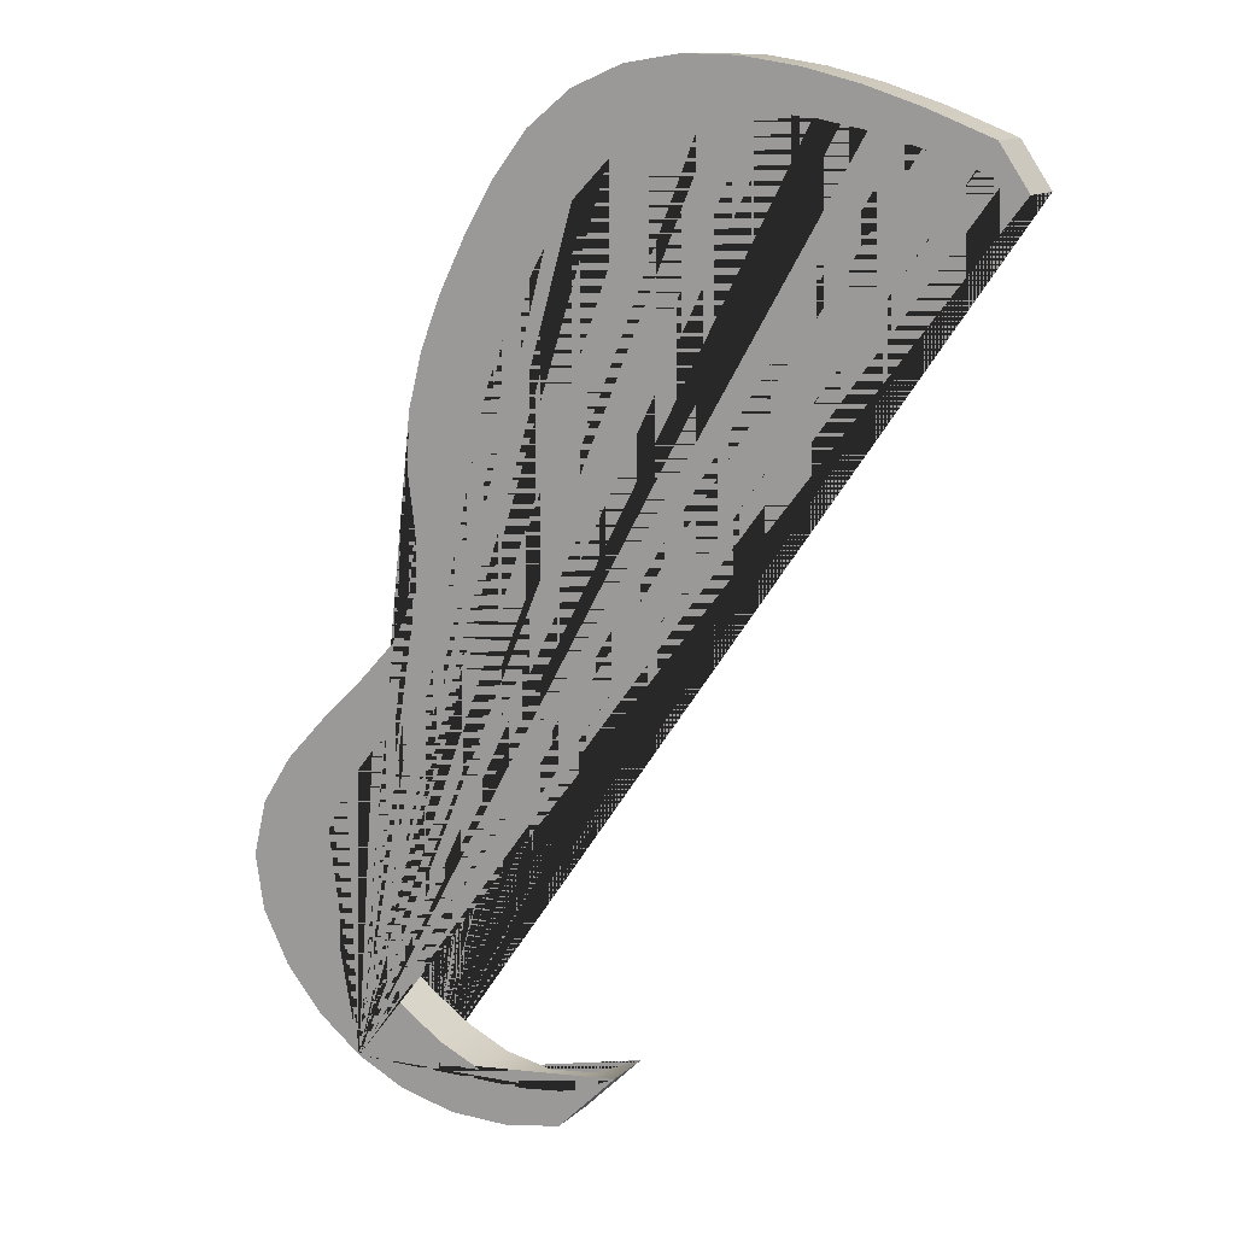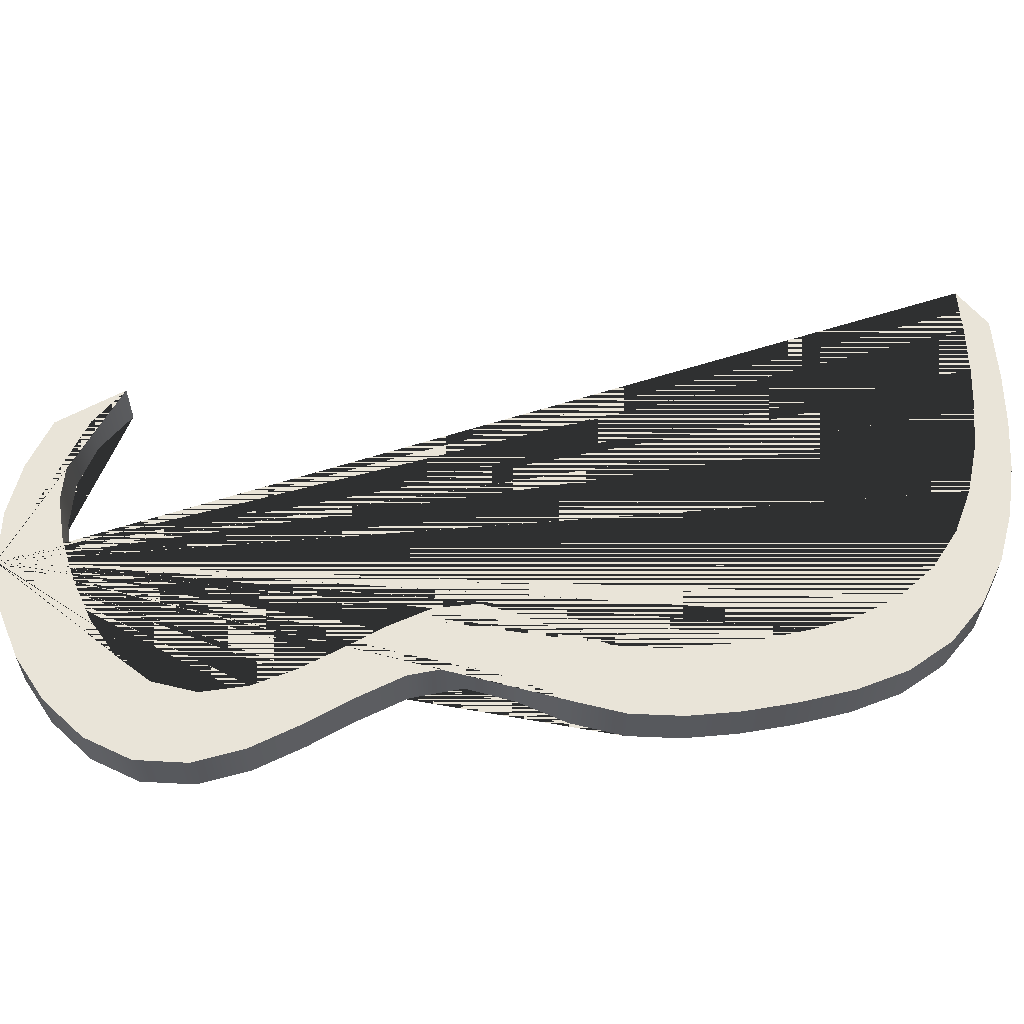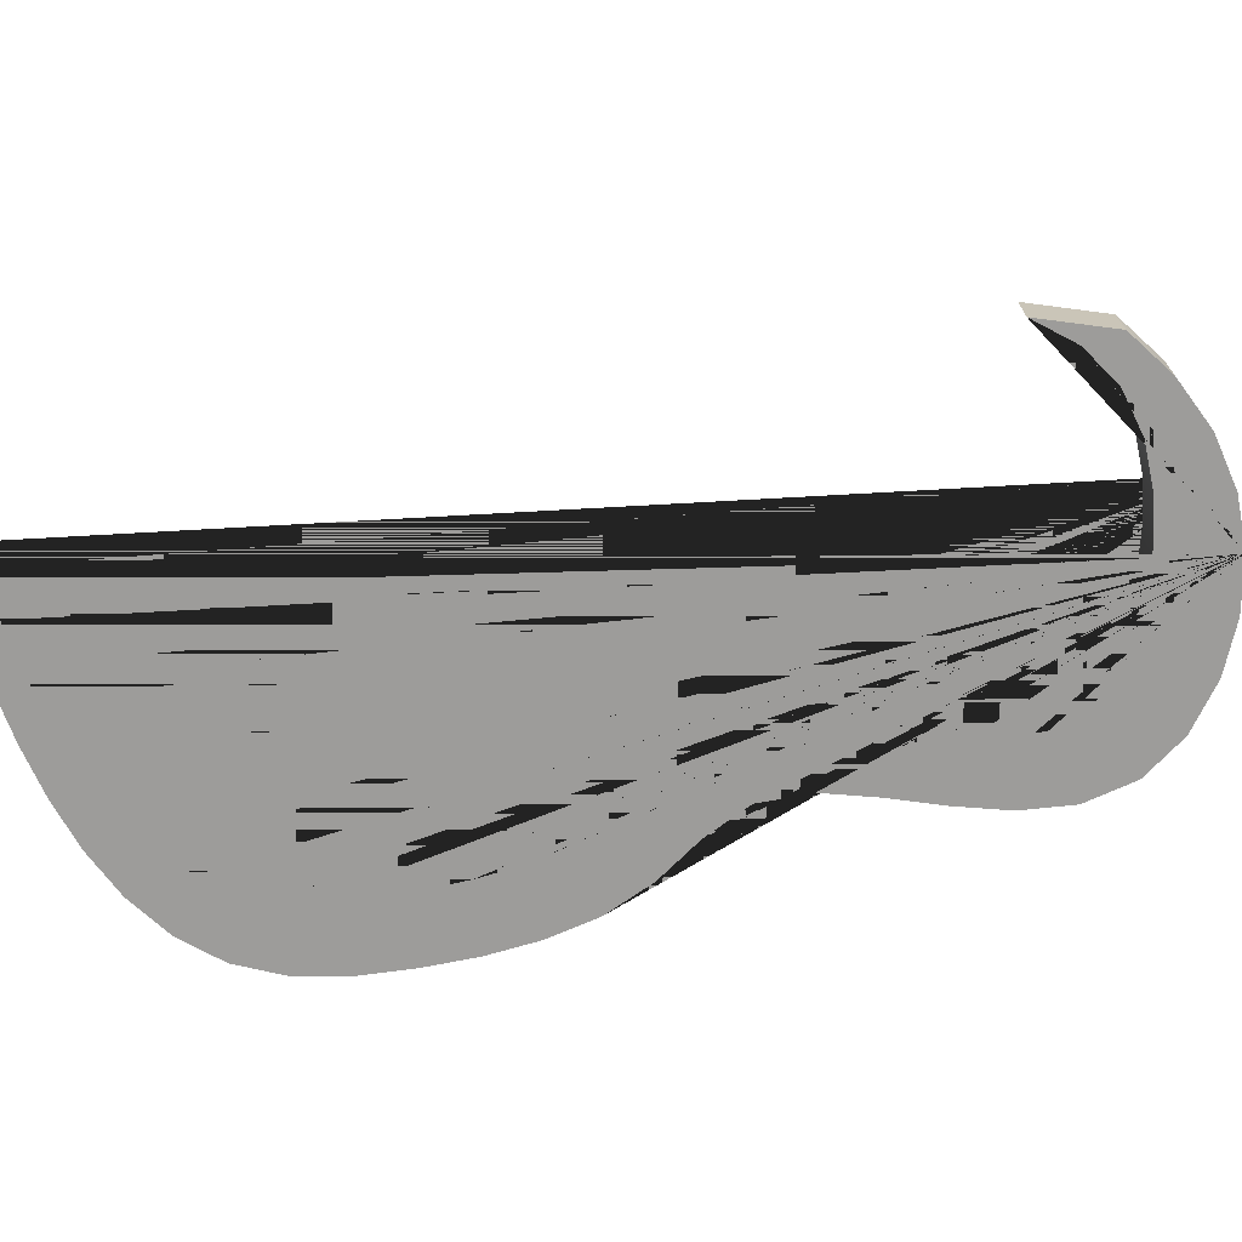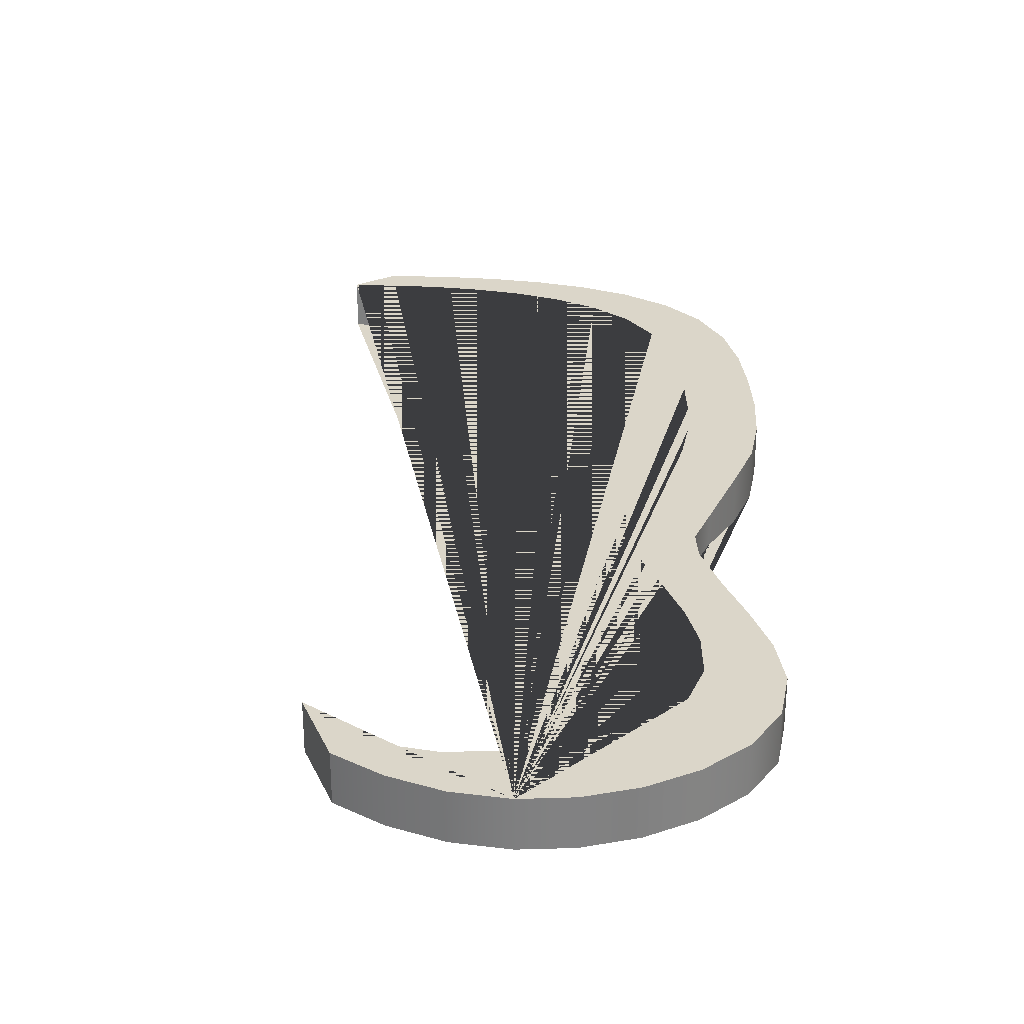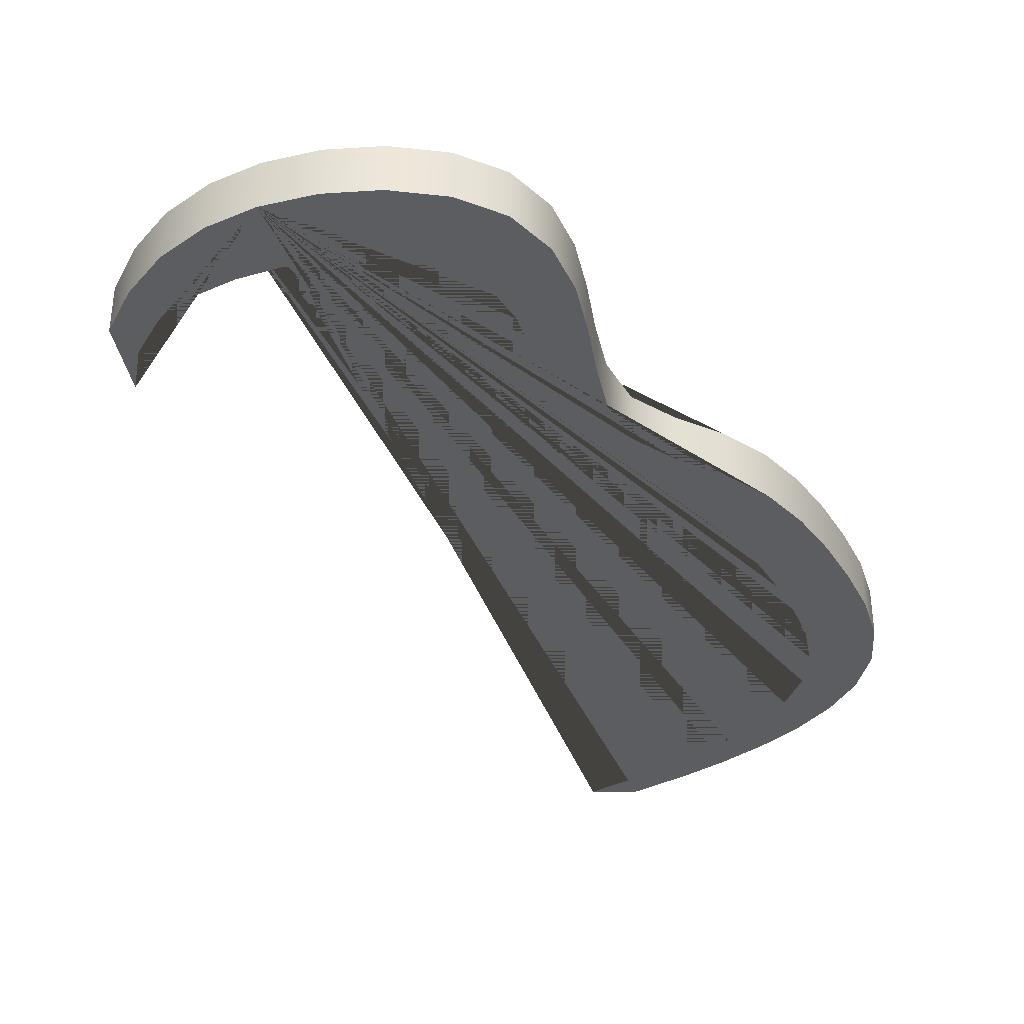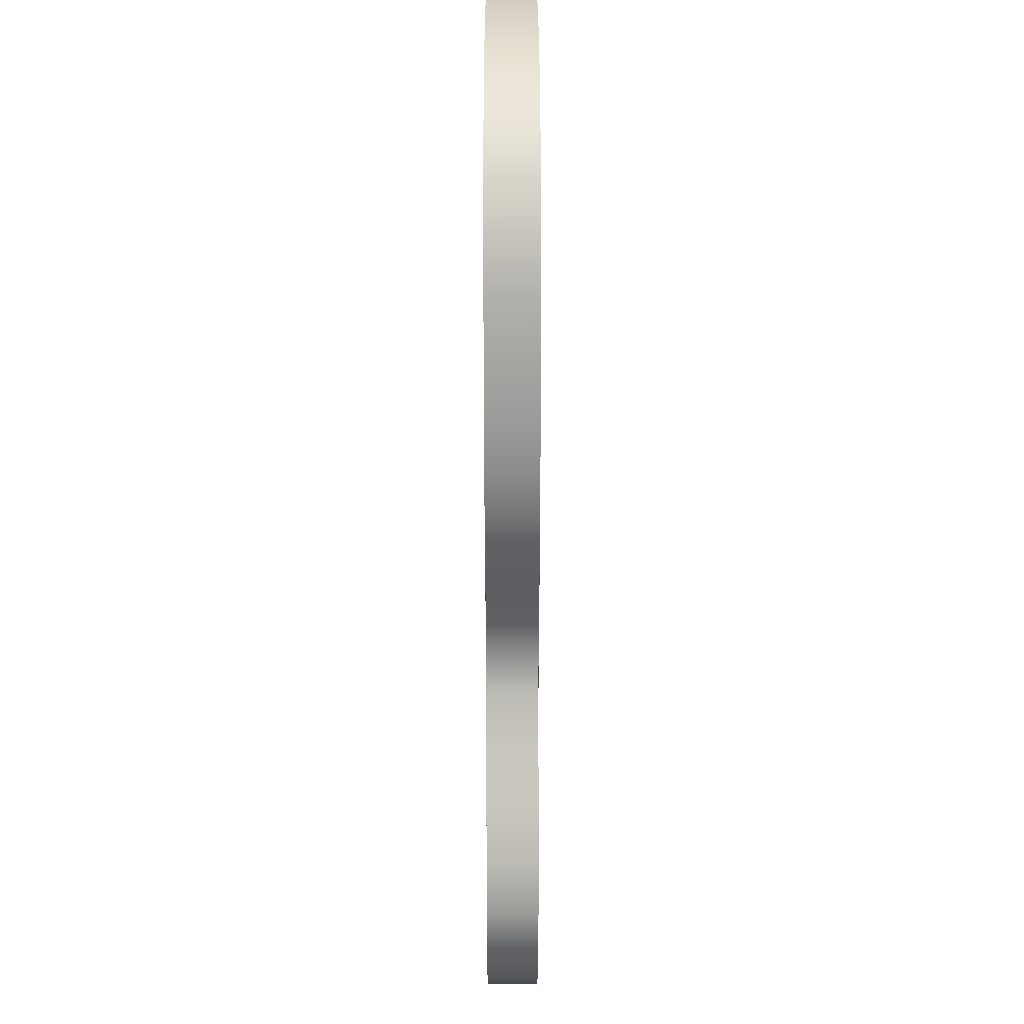
<metadata>
{"format":"obj","ext":"obj","renderer":"f3d","projection":"perspective","resolution":1024,"background":"white","views":[{"elev":12.3,"azim":27.6,"up":"+Z"},{"elev":60.4,"azim":-73.4,"up":"+Y"},{"elev":-70.2,"azim":128.1,"up":"+Y"},{"elev":29.9,"azim":-155.6,"up":"+Y"},{"elev":-36.5,"azim":-124.8,"up":"+Y"},{"elev":44.4,"azim":-90.1,"up":"+Z"}]}
</metadata>
<code>
v -3.15 0 -15.19
v -2.614 0 -14.66
v -2.079 0 -14.14
v 4.696 0 0.667
v 4.437 0 1.051
v 4.178 0 1.436
v 3.014 0 1.895
v 2.031 0 2.218
v 1.068 0 2.462
v 0.05884 0 2.62
v -0.9313 0 2.647
v -1.931 0 2.492
v -2.846 0 2.108
v -3.637 0 1.478
v -4.271 0 0.6622
v -4.807 0 -0.2575
v -5.266 0 -1.18
v -5.645 0 -2.136
v -5.896 0 -3.132
v -5.943 0 -4.178
v -5.808 0 -5.219
v -5.822 0 -6.208
v -6.3 0 -7.12
v -7.004 0 -7.885
v -7.753 0 -8.613
v -8.467 0 -9.389
v -9.005 0 -10.25
v -9.244 0 -11.25
v -9.085 0 -12.24
v -8.61 0 -13.19
v -7.951 0 -13.99
v -7.148 0 -14.63
v -6.265 0 -15.08
v -5.252 0 -15.33
v -4.19 0 -15.36
v -2.937 0 -14.52
v -3.821 0 -14.63
v -4.69 0 -14.45
v -5.468 0 -14.08
v -6.215 0 -13.56
v -6.884 0 -12.96
v -7.427 0 -12.26
v -7.725 0 -11.48
v -7.68 0 -10.59
v -7.296 0 -9.751
v -6.746 0 -9.044
v -6.114 0 -8.405
v -5.462 0 -7.767
v -4.88 0 -7.085
v -4.539 0 -6.278
v -4.564 0 -5.401
v -4.678 0 -4.503
v -4.64 0 -3.616
v -4.433 0 -2.742
v -4.118 0 -1.911
v -3.735 0 -1.11
v -3.32 0 -0.3607
v -2.827 0 0.3755
v -2.195 0 1.022
v -1.427 0 1.483
v -0.5623 0 1.732
v 0.3426 0 1.795
v 1.267 0 1.716
v 2.148 0 1.542
v 3.015 0 1.297
v 3.857 0 1.004
v -3.15 0.9683 -15.19
v -2.614 0.9683 -14.66
v -2.079 0.9683 -14.14
v 4.696 0.9683 0.667
v 4.437 0.9683 1.051
v 4.178 0.9683 1.436
v 3.014 0.9683 1.895
v 2.031 0.9683 2.218
v 1.068 0.9683 2.462
v 0.05884 0.9683 2.62
v -0.9313 0.9683 2.647
v -1.931 0.9683 2.492
v -2.846 0.9683 2.108
v -3.637 0.9683 1.478
v -4.271 0.9683 0.6622
v -4.807 0.9683 -0.2575
v -5.266 0.9683 -1.18
v -5.645 0.9683 -2.136
v -5.896 0.9683 -3.132
v -5.943 0.9683 -4.178
v -5.808 0.9683 -5.219
v -5.822 0.9683 -6.208
v -6.3 0.9683 -7.12
v -7.004 0.9683 -7.885
v -7.753 0.9683 -8.613
v -8.467 0.9683 -9.389
v -9.005 0.9683 -10.25
v -9.244 0.9683 -11.25
v -9.085 0.9683 -12.24
v -8.61 0.9683 -13.19
v -7.951 0.9683 -13.99
v -7.148 0.9683 -14.63
v -6.265 0.9683 -15.08
v -5.252 0.9683 -15.33
v -4.19 0.9683 -15.36
v -2.937 0.9683 -14.52
v -3.821 0.9683 -14.63
v -4.69 0.9683 -14.45
v -5.468 0.9683 -14.08
v -6.215 0.9683 -13.56
v -6.884 0.9683 -12.96
v -7.427 0.9683 -12.26
v -7.725 0.9683 -11.48
v -7.68 0.9683 -10.59
v -7.296 0.9683 -9.751
v -6.746 0.9683 -9.044
v -6.114 0.9683 -8.405
v -5.462 0.9683 -7.767
v -4.88 0.9683 -7.085
v -4.539 0.9683 -6.278
v -4.564 0.9683 -5.401
v -4.678 0.9683 -4.503
v -4.64 0.9683 -3.616
v -4.433 0.9683 -2.742
v -4.118 0.9683 -1.911
v -3.735 0.9683 -1.11
v -3.32 0.9683 -0.3607
v -2.827 0.9683 0.3755
v -2.195 0.9683 1.022
v -1.427 0.9683 1.483
v -0.5623 0.9683 1.732
v 0.3426 0.9683 1.795
v 1.267 0.9683 1.716
v 2.148 0.9683 1.542
v 3.015 0.9683 1.297
v 3.857 0.9683 1.004
v 4.178 0 1.436
v 4.178 0.9683 1.436
v 4.696 0 0.667
v 4.696 0.9683 0.667
v 4.437 0 1.051
v 4.437 0.9683 1.051
v -3.15 0 -15.19
v -3.15 0.9683 -15.19
v -4.19 0 -15.36
v -4.19 0.9683 -15.36
v -5.252 0 -15.33
v -5.252 0.9683 -15.33
v -6.265 0 -15.08
v -6.265 0.9683 -15.08
v -7.148 0 -14.63
v -7.148 0.9683 -14.63
v -7.951 0 -13.99
v -7.951 0.9683 -13.99
v -8.61 0 -13.19
v -8.61 0.9683 -13.19
v -9.085 0 -12.24
v -9.085 0.9683 -12.24
v -9.244 0 -11.25
v -9.244 0.9683 -11.25
v -9.005 0 -10.25
v -9.005 0.9683 -10.25
v -8.467 0 -9.389
v -8.467 0.9683 -9.389
v -7.753 0 -8.613
v -7.753 0.9683 -8.613
v -7.004 0 -7.885
v -7.004 0.9683 -7.885
v -6.3 0 -7.12
v -6.3 0.9683 -7.12
v -5.822 0 -6.208
v -5.822 0.9683 -6.208
v -5.808 0 -5.219
v -5.808 0.9683 -5.219
v -5.943 0 -4.178
v -5.943 0.9683 -4.178
v -5.896 0 -3.132
v -5.896 0.9683 -3.132
v -5.645 0 -2.136
v -5.645 0.9683 -2.136
v -5.266 0 -1.18
v -5.266 0.9683 -1.18
v -4.807 0 -0.2575
v -4.807 0.9683 -0.2575
v -4.271 0 0.6622
v -4.271 0.9683 0.6622
v -3.637 0 1.478
v -3.637 0.9683 1.478
v -2.846 0 2.108
v -2.846 0.9683 2.108
v -1.931 0 2.492
v -1.931 0.9683 2.492
v -0.9313 0 2.647
v -0.9313 0.9683 2.647
v 0.05884 0 2.62
v 0.05884 0.9683 2.62
v 1.068 0 2.462
v 1.068 0.9683 2.462
v 2.031 0 2.218
v 2.031 0.9683 2.218
v 3.014 0 1.895
v 3.014 0.9683 1.895
v 4.178 0 1.436
v 4.178 0.9683 1.436
v -2.079 0 -14.14
v -2.079 0.9683 -14.14
v -3.15 0 -15.19
v -3.15 0.9683 -15.19
v -2.614 0 -14.66
v -2.614 0.9683 -14.66
v 4.696 0 0.667
v 4.696 0.9683 0.667
v 3.857 0 1.004
v 3.857 0.9683 1.004
v 3.015 0 1.297
v 3.015 0.9683 1.297
v 2.148 0 1.542
v 2.148 0.9683 1.542
v 1.267 0 1.716
v 1.267 0.9683 1.716
v 0.3426 0 1.795
v 0.3426 0.9683 1.795
v -0.5623 0 1.732
v -0.5623 0.9683 1.732
v -1.427 0 1.483
v -1.427 0.9683 1.483
v -2.195 0 1.022
v -2.195 0.9683 1.022
v -2.827 0 0.3755
v -2.827 0.9683 0.3755
v -3.32 0 -0.3607
v -3.32 0.9683 -0.3607
v -3.735 0 -1.11
v -3.735 0.9683 -1.11
v -4.118 0 -1.911
v -4.118 0.9683 -1.911
v -4.433 0 -2.742
v -4.433 0.9683 -2.742
v -4.64 0 -3.616
v -4.64 0.9683 -3.616
v -4.678 0 -4.503
v -4.678 0.9683 -4.503
v -4.564 0 -5.401
v -4.564 0.9683 -5.401
v -4.539 0 -6.278
v -4.539 0.9683 -6.278
v -4.88 0 -7.085
v -4.88 0.9683 -7.085
v -5.462 0 -7.767
v -5.462 0.9683 -7.767
v -6.114 0 -8.405
v -6.114 0.9683 -8.405
v -6.746 0 -9.044
v -6.746 0.9683 -9.044
v -7.296 0 -9.751
v -7.296 0.9683 -9.751
v -7.68 0 -10.59
v -7.68 0.9683 -10.59
v -7.725 0 -11.48
v -7.725 0.9683 -11.48
v -7.427 0 -12.26
v -7.427 0.9683 -12.26
v -6.884 0 -12.96
v -6.884 0.9683 -12.96
v -6.215 0 -13.56
v -6.215 0.9683 -13.56
v -5.468 0 -14.08
v -5.468 0.9683 -14.08
v -4.69 0 -14.45
v -4.69 0.9683 -14.45
v -3.821 0 -14.63
v -3.821 0.9683 -14.63
v -2.937 0 -14.52
v -2.937 0.9683 -14.52
v -2.079 0 -14.14
v -2.079 0.9683 -14.14
f 32 33 34 35 1 2 3 36 37 38 39 40 41 42 43 44 45 46 47 48 49 50 51 52 53 54 55 56 57 58 59 60 61 62 63 64 65 66 4 5 6 7 8 9 10 11 12 13 14 15 16 17 18 19 20 21 22 23 24 25 26 27 28 29 30 31
f 99 98 97 96 95 94 93 92 91 90 89 88 87 86 85 84 83 82 81 80 79 78 77 76 75 74 73 72 71 70 132 131 130 129 128 127 126 125 124 123 122 121 120 119 118 117 116 115 114 113 112 111 110 109 108 107 106 105 104 103 102 69 68 67 101 100
f 133 137 135 136 138 134
f 202 201 205 203 204 206
f 141 142 140 139
f 143 144 142 141
f 147 148 146 145
f 151 152 150 149
f 149 150 148 147
f 145 146 144 143
f 155 156 154 153
f 159 160 158 157
f 157 158 156 155
f 163 164 162 161
f 167 168 166 165
f 165 166 164 163
f 161 162 160 159
f 153 154 152 151
f 169 170 168 167
f 173 174 172 171
f 175 176 174 173
f 179 180 178 177
f 183 184 182 181
f 181 182 180 179
f 177 178 176 175
f 187 188 186 185
f 191 192 190 189
f 189 190 188 187
f 195 196 194 193
f 199 200 198 197
f 197 198 196 195
f 193 194 192 191
f 185 186 184 183
f 171 172 170 169
f 209 210 208 207
f 213 214 212 211
f 211 212 210 209
f 217 218 216 215
f 221 222 220 219
f 219 220 218 217
f 215 216 214 213
f 225 226 224 223
f 229 230 228 227
f 227 228 226 225
f 233 234 232 231
f 237 238 236 235
f 235 236 234 233
f 231 232 230 229
f 223 224 222 221
f 239 240 238 237
f 243 244 242 241
f 247 248 246 245
f 245 246 244 243
f 251 252 250 249
f 255 256 254 253
f 253 254 252 251
f 249 250 248 247
f 259 260 258 257
f 263 264 262 261
f 261 262 260 259
f 267 268 266 265
f 271 272 270 269
f 269 270 268 267
f 265 266 264 263
f 257 258 256 255
f 241 242 240 239

</code>
